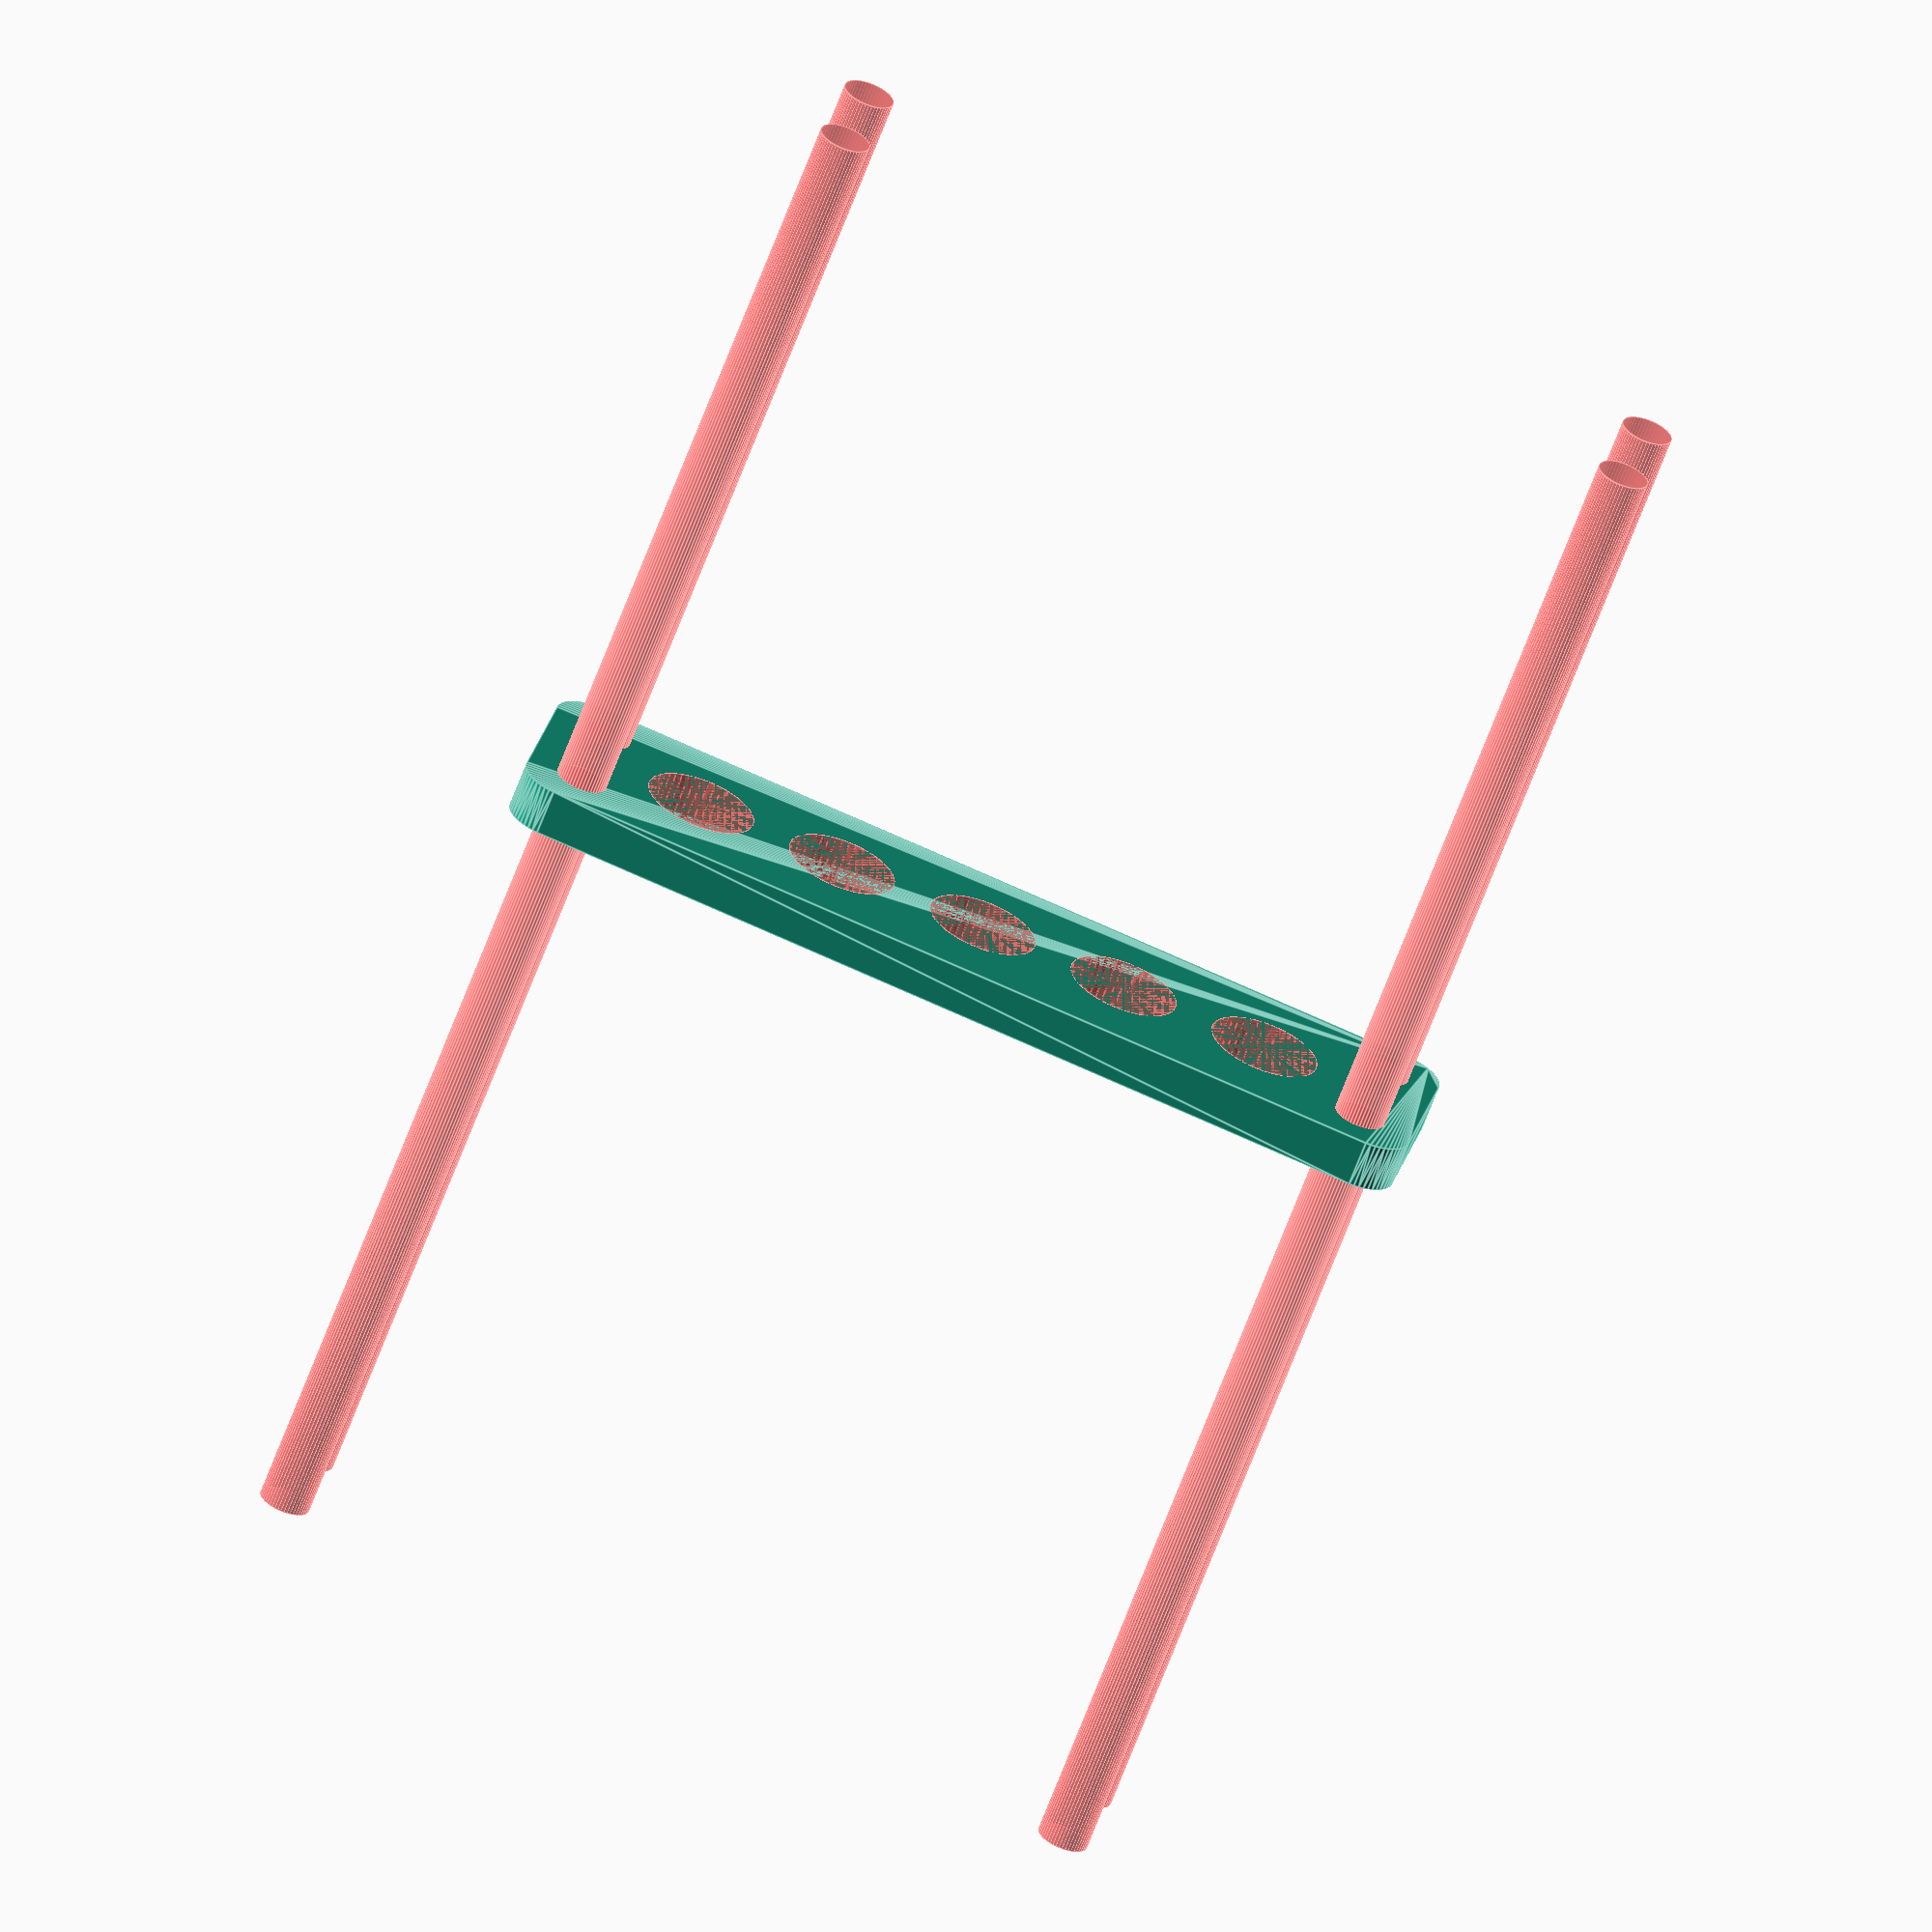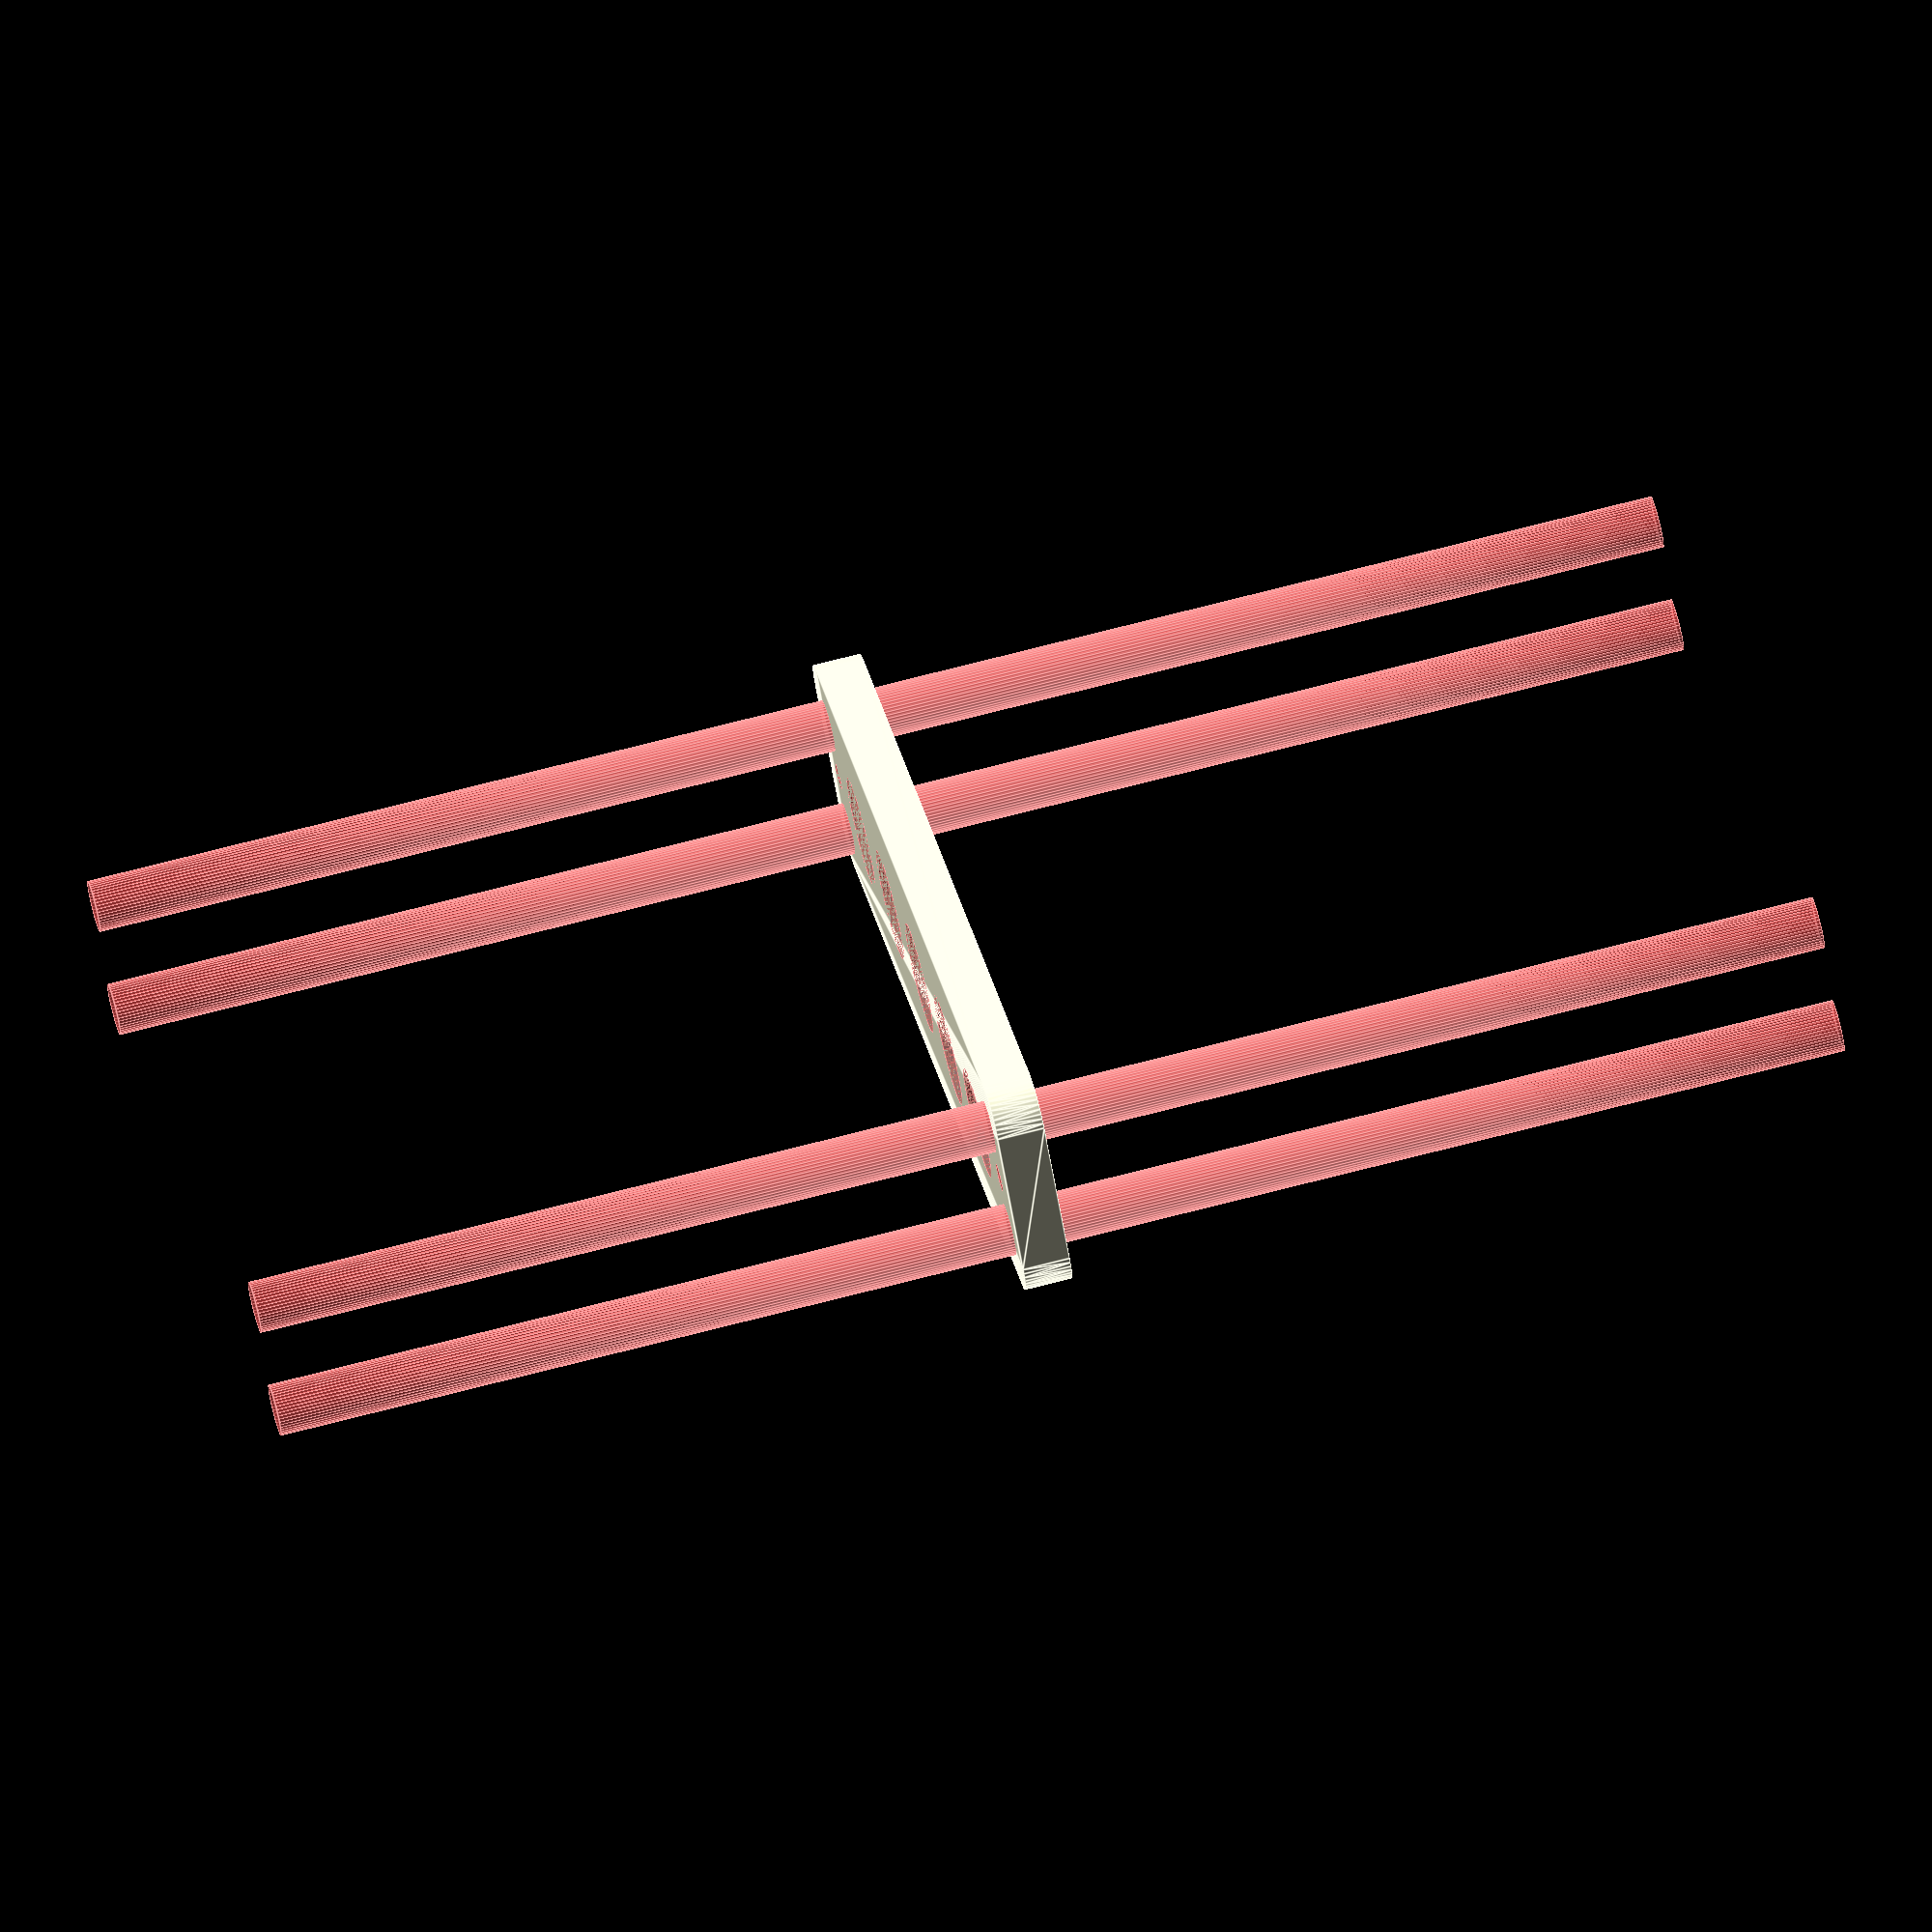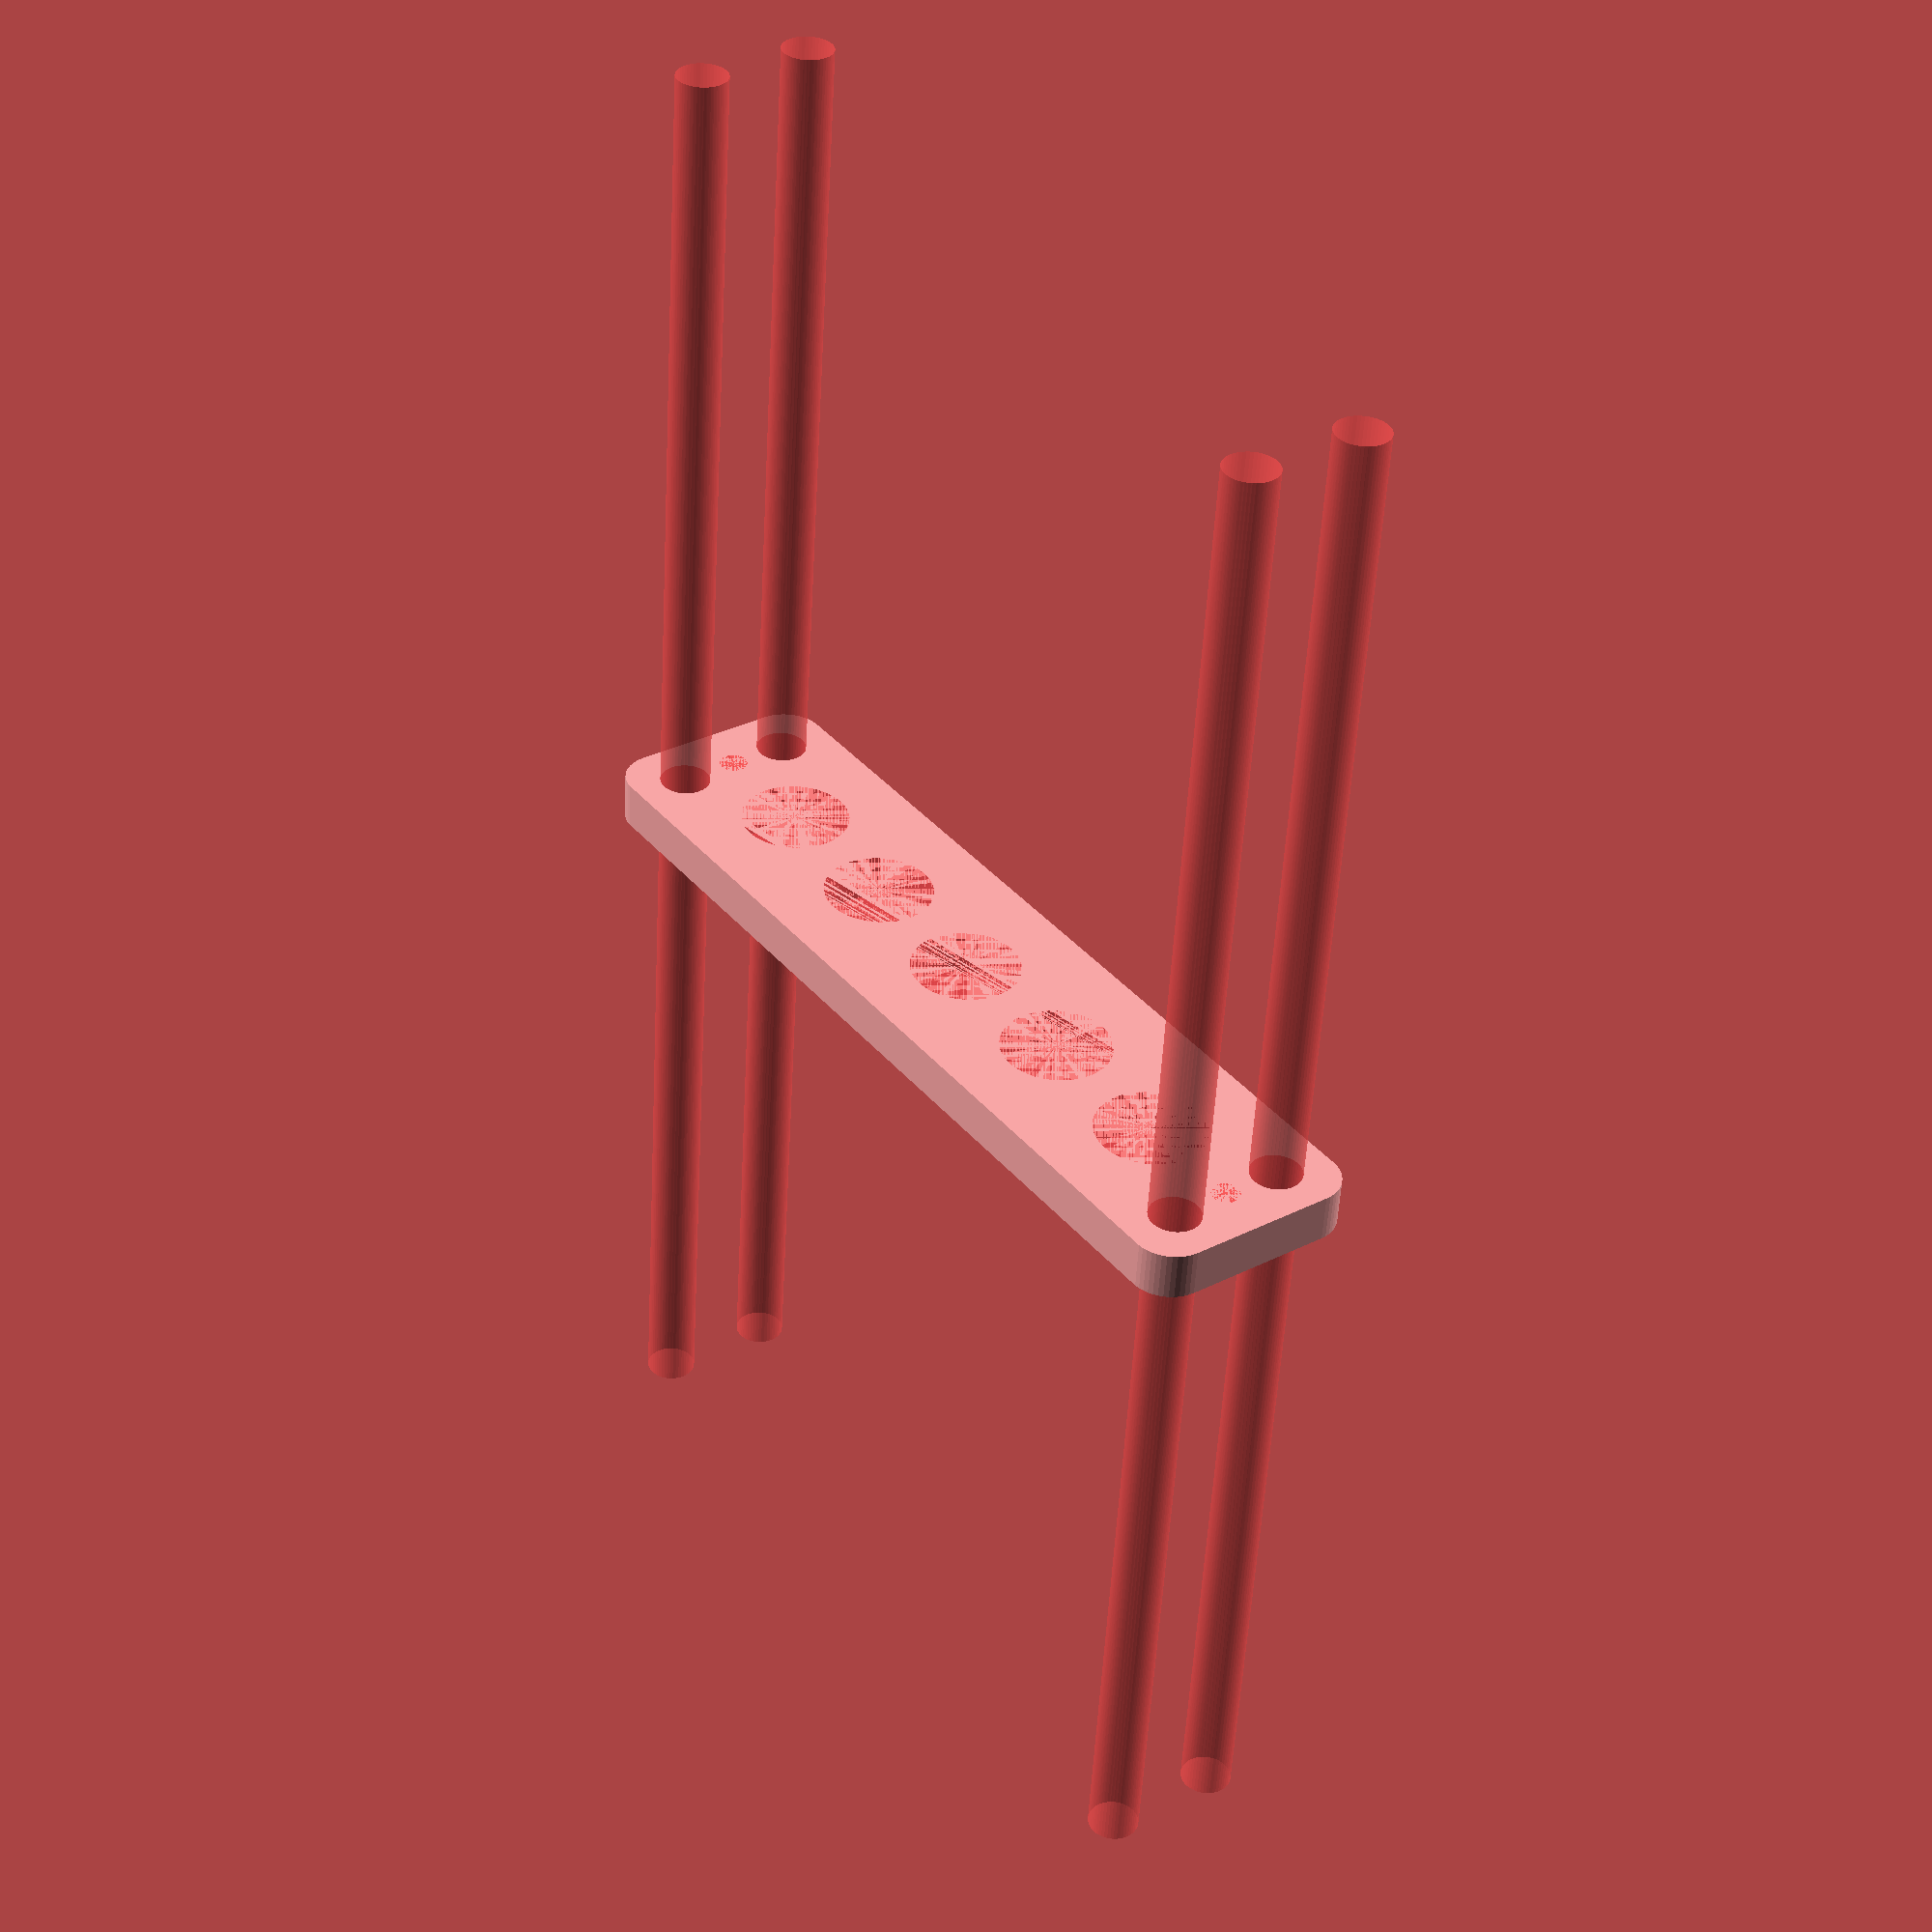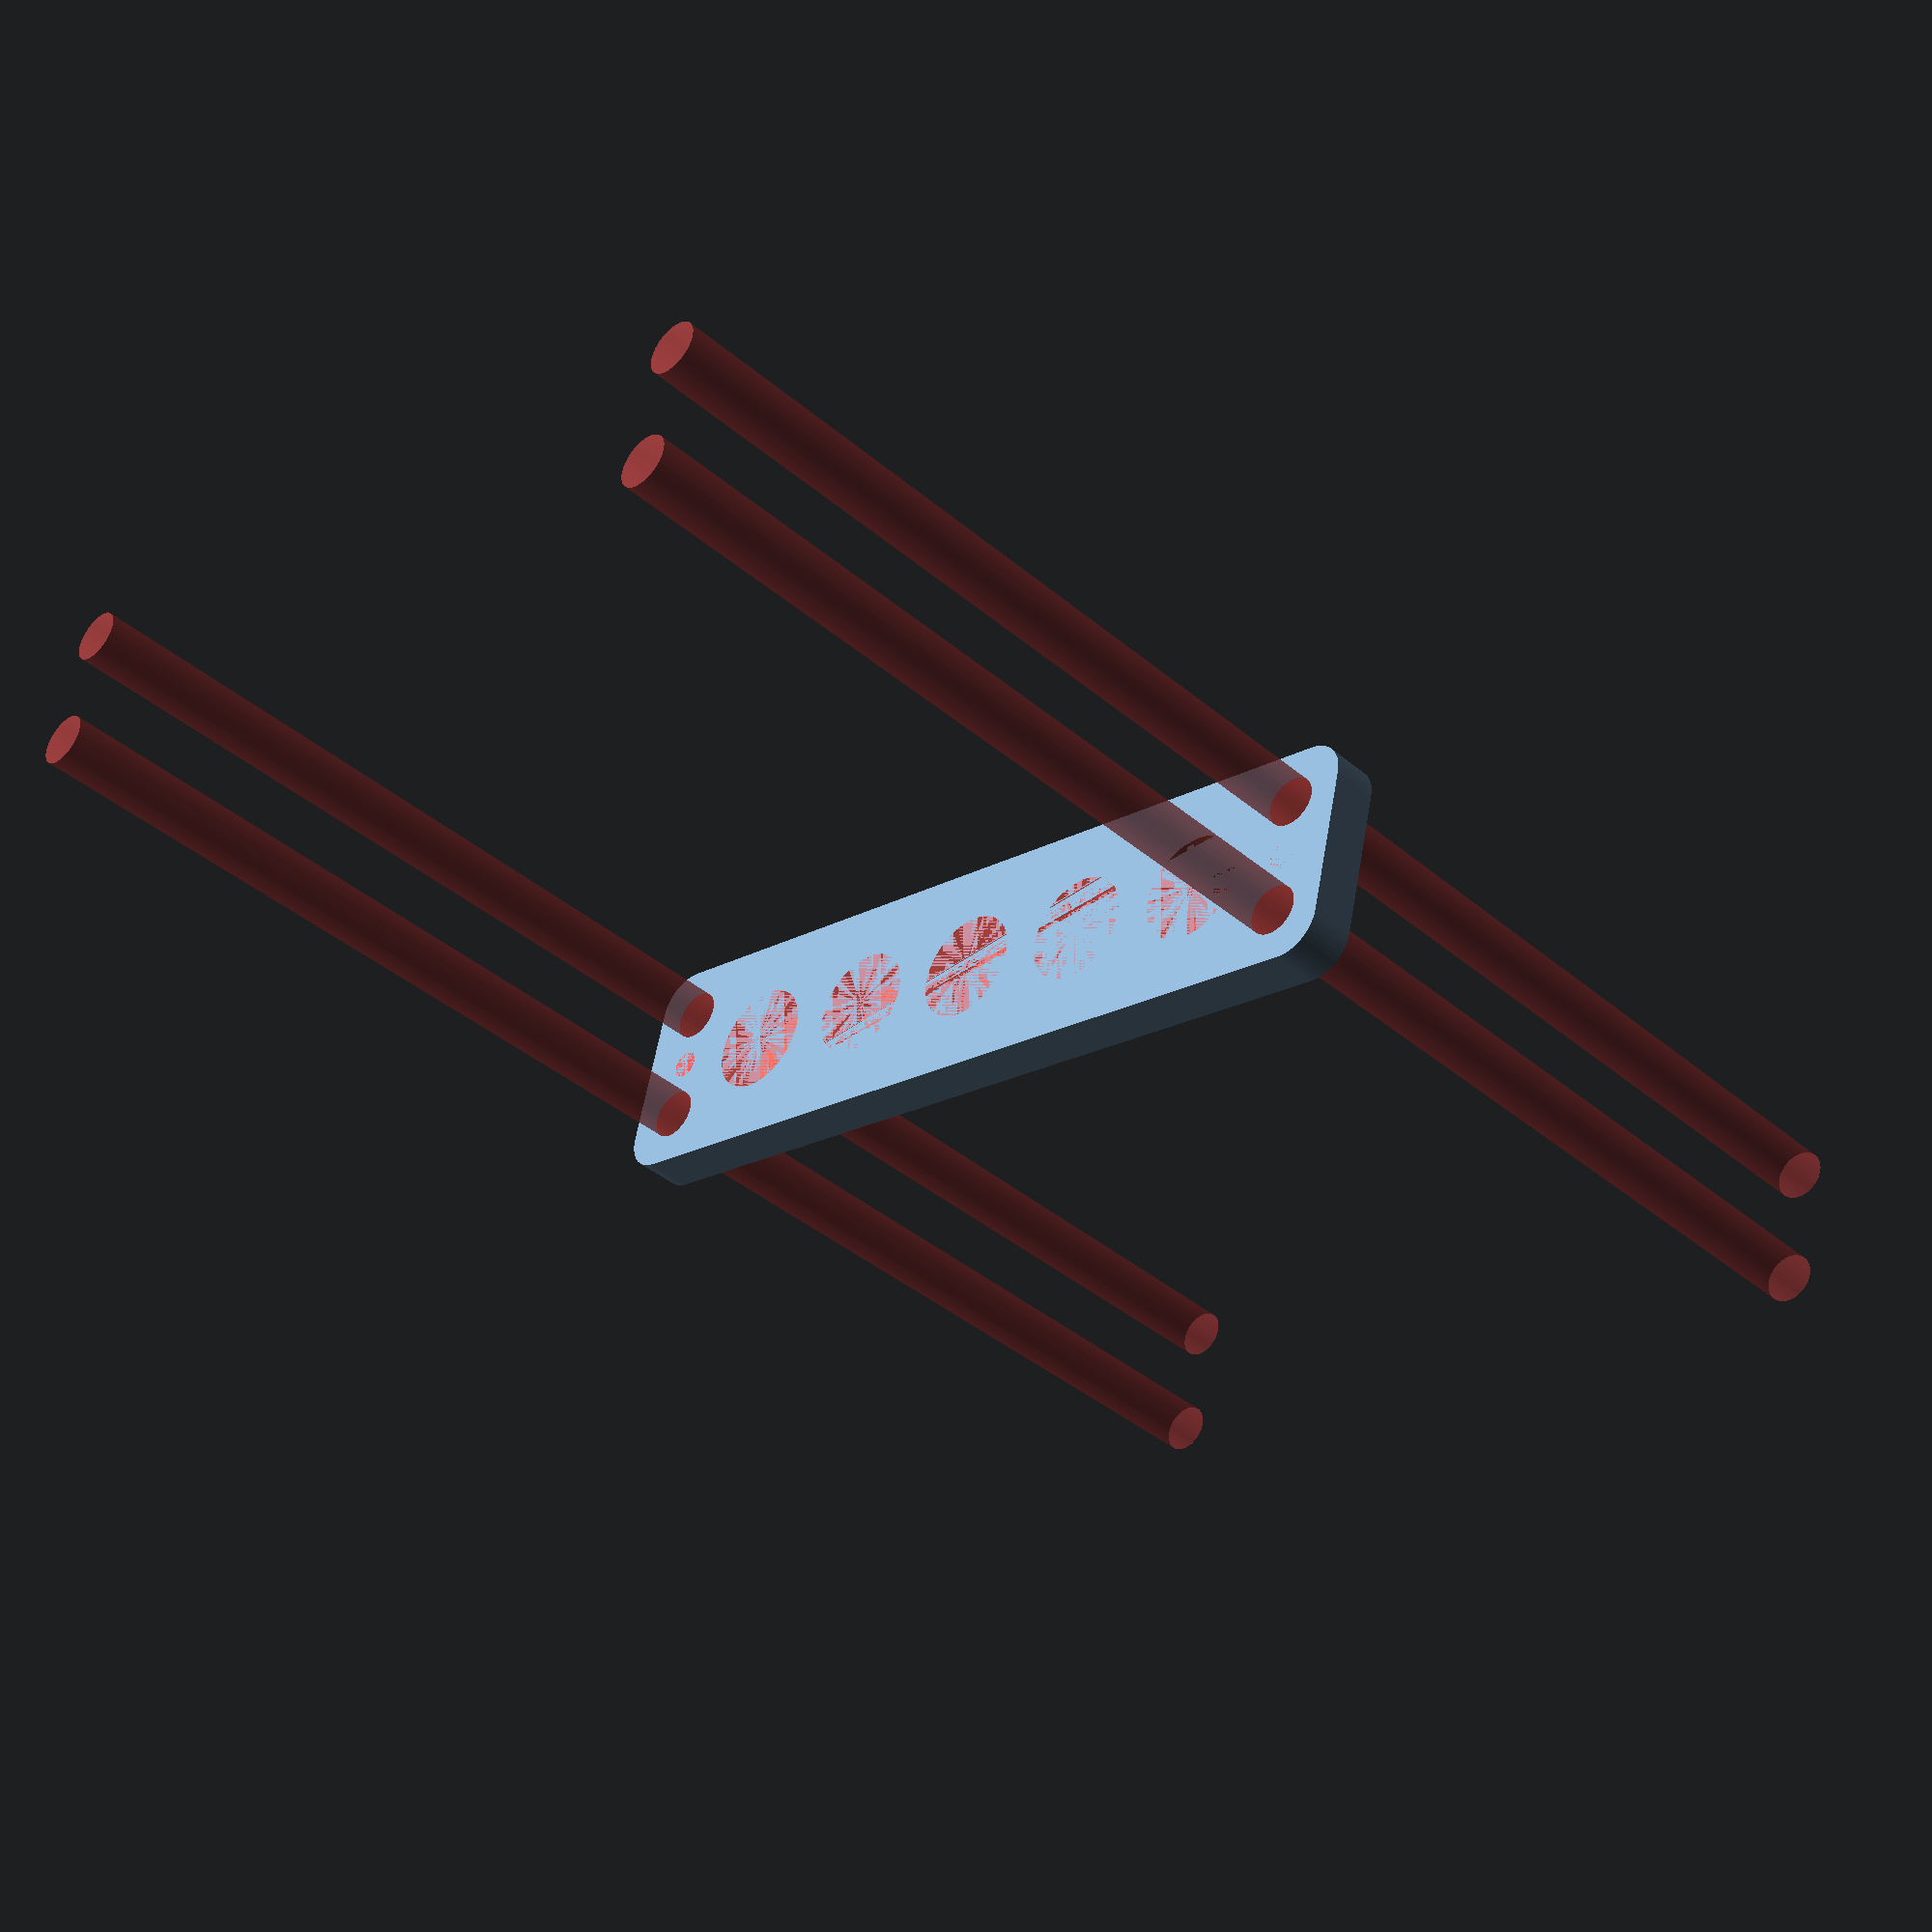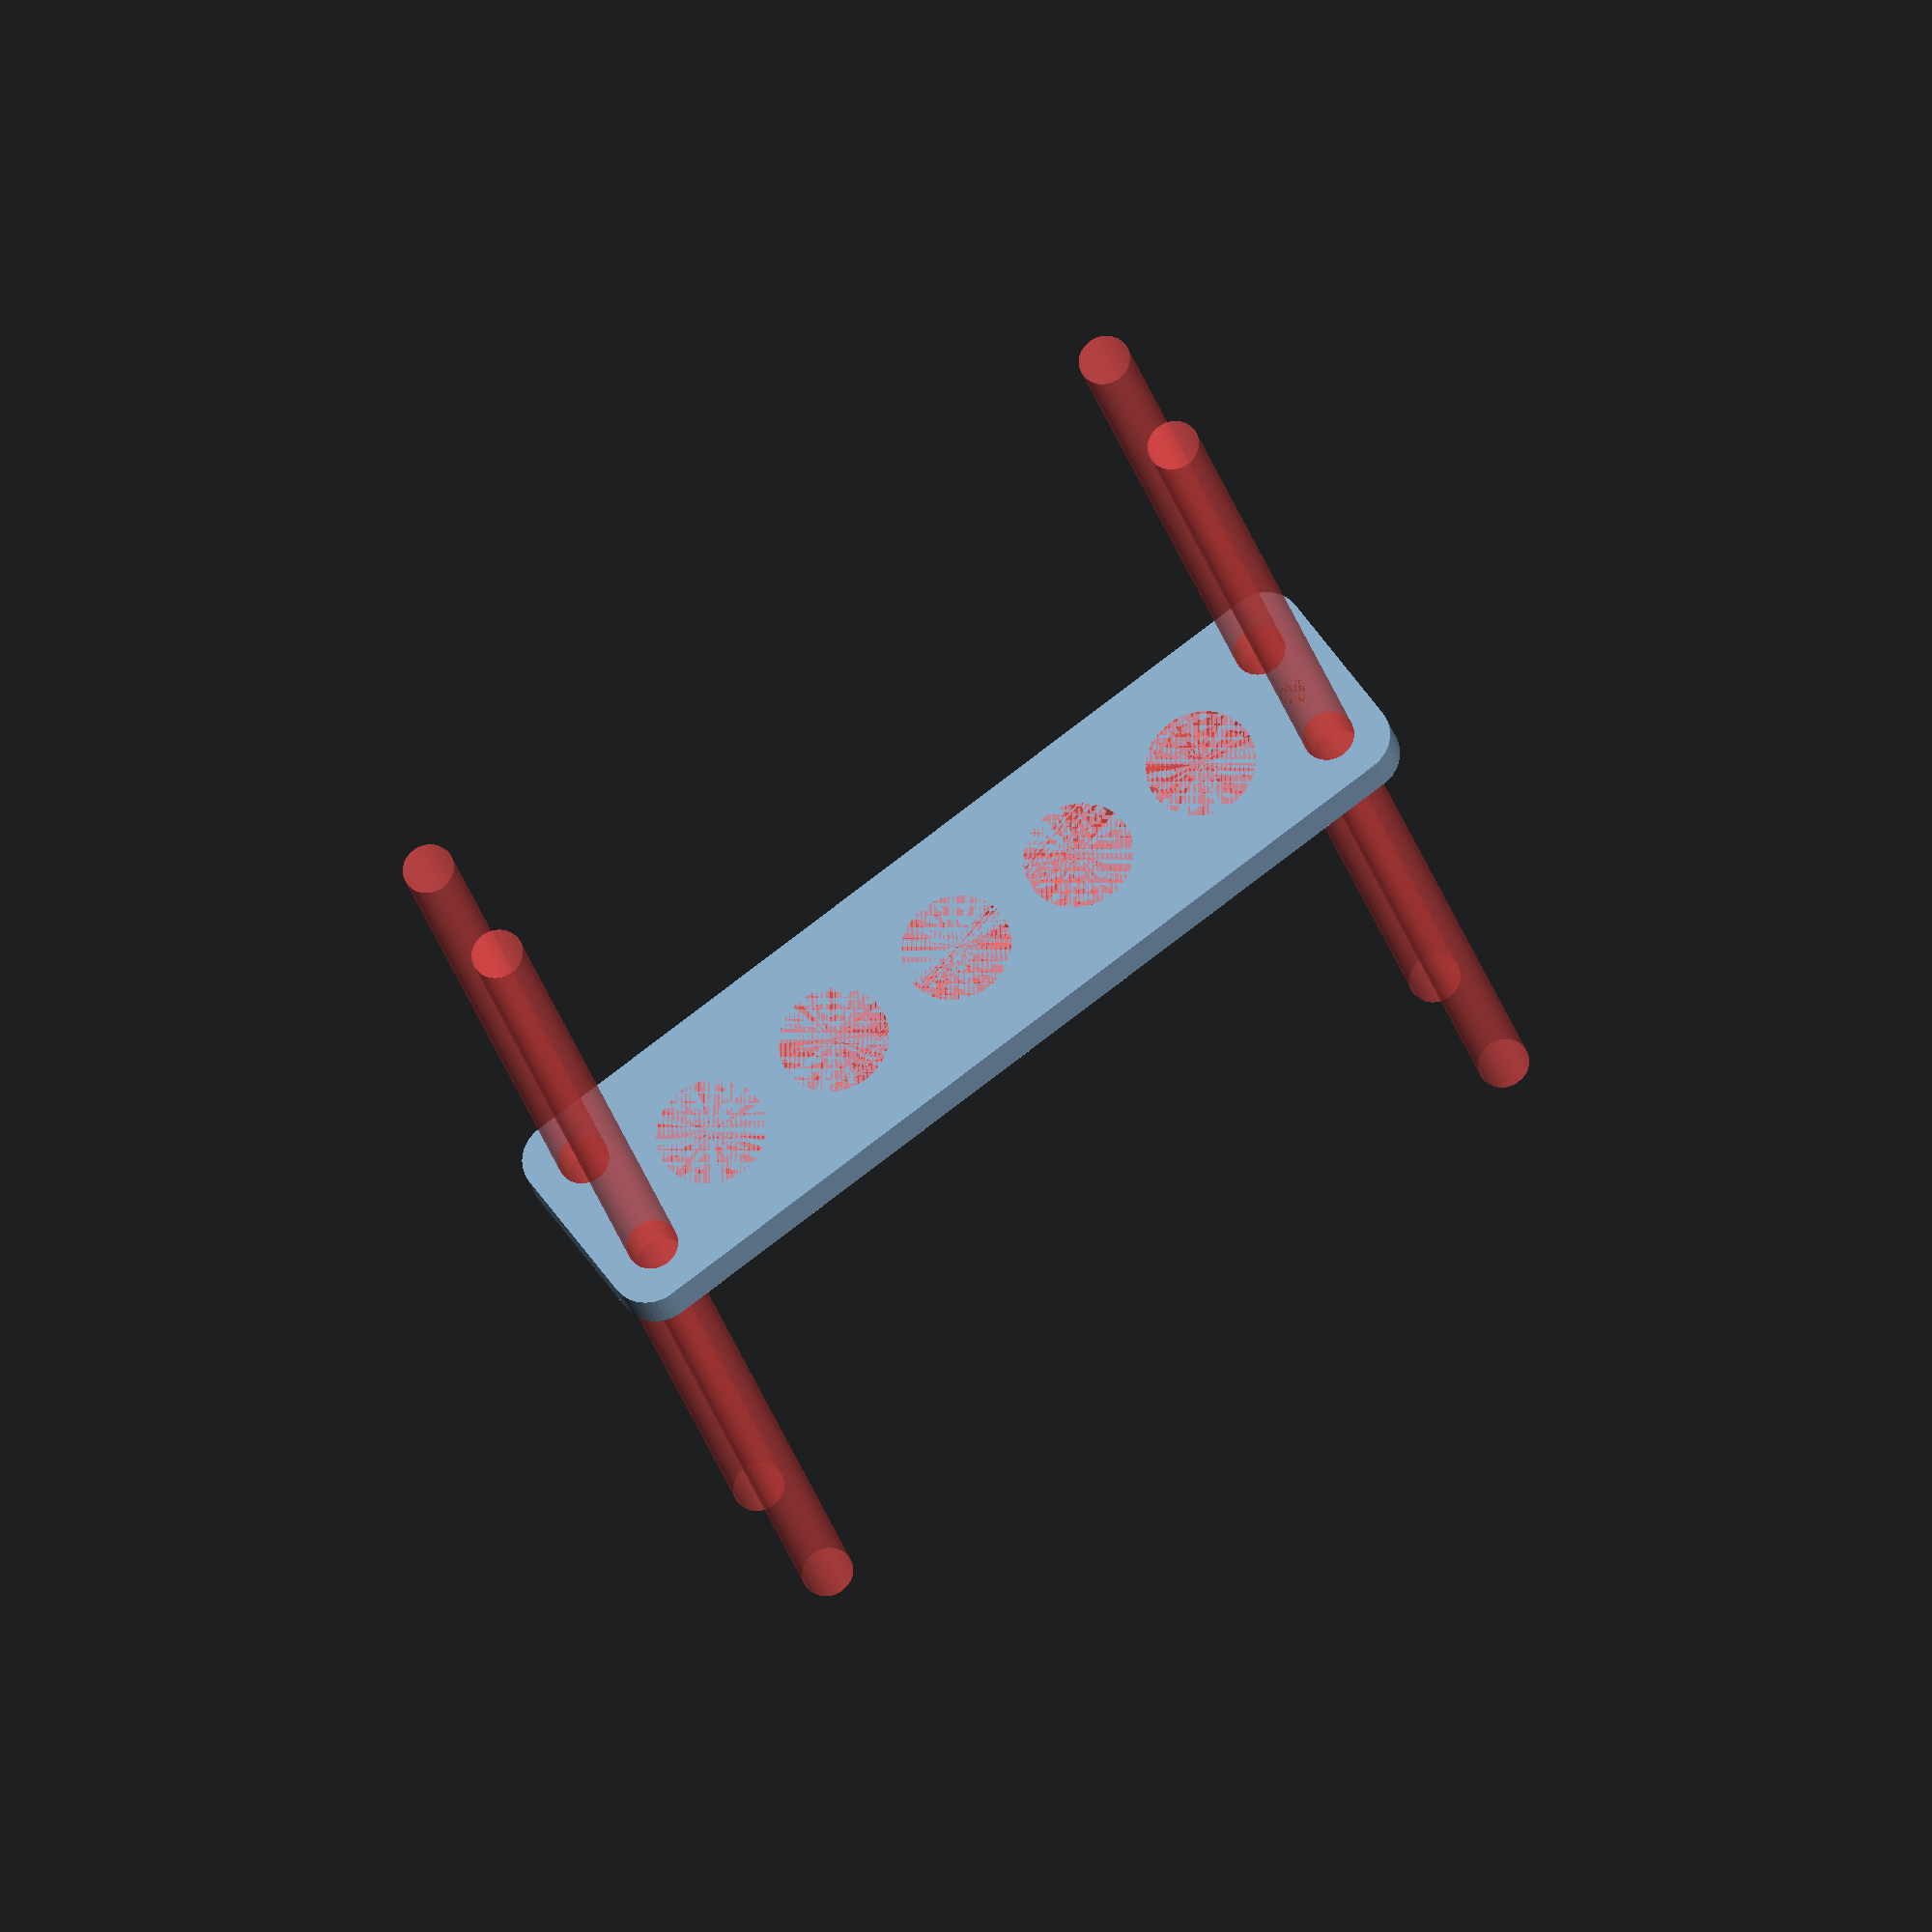
<openscad>
$fn = 50;


difference() {
	union() {
		hull() {
			translate(v = [-54.5000000000, 9.5000000000, 0]) {
				cylinder(h = 6, r = 5);
			}
			translate(v = [54.5000000000, 9.5000000000, 0]) {
				cylinder(h = 6, r = 5);
			}
			translate(v = [-54.5000000000, -9.5000000000, 0]) {
				cylinder(h = 6, r = 5);
			}
			translate(v = [54.5000000000, -9.5000000000, 0]) {
				cylinder(h = 6, r = 5);
			}
		}
	}
	union() {
		#translate(v = [-52.5000000000, -7.5000000000, 0]) {
			cylinder(h = 6, r = 3.2500000000);
		}
		#translate(v = [-52.5000000000, 7.5000000000, 0]) {
			cylinder(h = 6, r = 3.2500000000);
		}
		#translate(v = [52.5000000000, -7.5000000000, 0]) {
			cylinder(h = 6, r = 3.2500000000);
		}
		#translate(v = [52.5000000000, 7.5000000000, 0]) {
			cylinder(h = 6, r = 3.2500000000);
		}
		#translate(v = [-52.5000000000, -7.5000000000, -100.0000000000]) {
			cylinder(h = 200, r = 3.2500000000);
		}
		#translate(v = [-52.5000000000, 7.5000000000, -100.0000000000]) {
			cylinder(h = 200, r = 3.2500000000);
		}
		#translate(v = [52.5000000000, -7.5000000000, -100.0000000000]) {
			cylinder(h = 200, r = 3.2500000000);
		}
		#translate(v = [52.5000000000, 7.5000000000, -100.0000000000]) {
			cylinder(h = 200, r = 3.2500000000);
		}
		#translate(v = [-52.5000000000, -7.5000000000, 0]) {
			cylinder(h = 6, r = 1.8000000000);
		}
		#translate(v = [-52.5000000000, 0.0000000000, 0]) {
			cylinder(h = 6, r = 1.8000000000);
		}
		#translate(v = [-52.5000000000, 7.5000000000, 0]) {
			cylinder(h = 6, r = 1.8000000000);
		}
		#translate(v = [52.5000000000, -7.5000000000, 0]) {
			cylinder(h = 6, r = 1.8000000000);
		}
		#translate(v = [52.5000000000, 0.0000000000, 0]) {
			cylinder(h = 6, r = 1.8000000000);
		}
		#translate(v = [52.5000000000, 7.5000000000, 0]) {
			cylinder(h = 6, r = 1.8000000000);
		}
		#translate(v = [-52.5000000000, -7.5000000000, 0]) {
			cylinder(h = 6, r = 1.8000000000);
		}
		#translate(v = [-52.5000000000, 0.0000000000, 0]) {
			cylinder(h = 6, r = 1.8000000000);
		}
		#translate(v = [-52.5000000000, 7.5000000000, 0]) {
			cylinder(h = 6, r = 1.8000000000);
		}
		#translate(v = [52.5000000000, -7.5000000000, 0]) {
			cylinder(h = 6, r = 1.8000000000);
		}
		#translate(v = [52.5000000000, 0.0000000000, 0]) {
			cylinder(h = 6, r = 1.8000000000);
		}
		#translate(v = [52.5000000000, 7.5000000000, 0]) {
			cylinder(h = 6, r = 1.8000000000);
		}
		#translate(v = [-52.5000000000, -7.5000000000, 0]) {
			cylinder(h = 6, r = 1.8000000000);
		}
		#translate(v = [-52.5000000000, 0.0000000000, 0]) {
			cylinder(h = 6, r = 1.8000000000);
		}
		#translate(v = [-52.5000000000, 7.5000000000, 0]) {
			cylinder(h = 6, r = 1.8000000000);
		}
		#translate(v = [52.5000000000, -7.5000000000, 0]) {
			cylinder(h = 6, r = 1.8000000000);
		}
		#translate(v = [52.5000000000, 0.0000000000, 0]) {
			cylinder(h = 6, r = 1.8000000000);
		}
		#translate(v = [52.5000000000, 7.5000000000, 0]) {
			cylinder(h = 6, r = 1.8000000000);
		}
		#translate(v = [-38.0000000000, 0, 0]) {
			cylinder(h = 6, r = 7.0000000000);
		}
		#translate(v = [-19.0000000000, 0, 0]) {
			cylinder(h = 6, r = 7.0000000000);
		}
		#cylinder(h = 6, r = 7.0000000000);
		#translate(v = [19.0000000000, 0, 0]) {
			cylinder(h = 6, r = 7.0000000000);
		}
		#translate(v = [38.0000000000, 0, 0]) {
			cylinder(h = 6, r = 7.0000000000);
		}
	}
}
</openscad>
<views>
elev=244.1 azim=192.1 roll=200.3 proj=o view=edges
elev=109.1 azim=318.8 roll=104.6 proj=o view=edges
elev=53.9 azim=125.4 roll=176.9 proj=p view=wireframe
elev=219.8 azim=166.1 roll=316.2 proj=p view=solid
elev=203.0 azim=324.5 roll=168.2 proj=o view=wireframe
</views>
